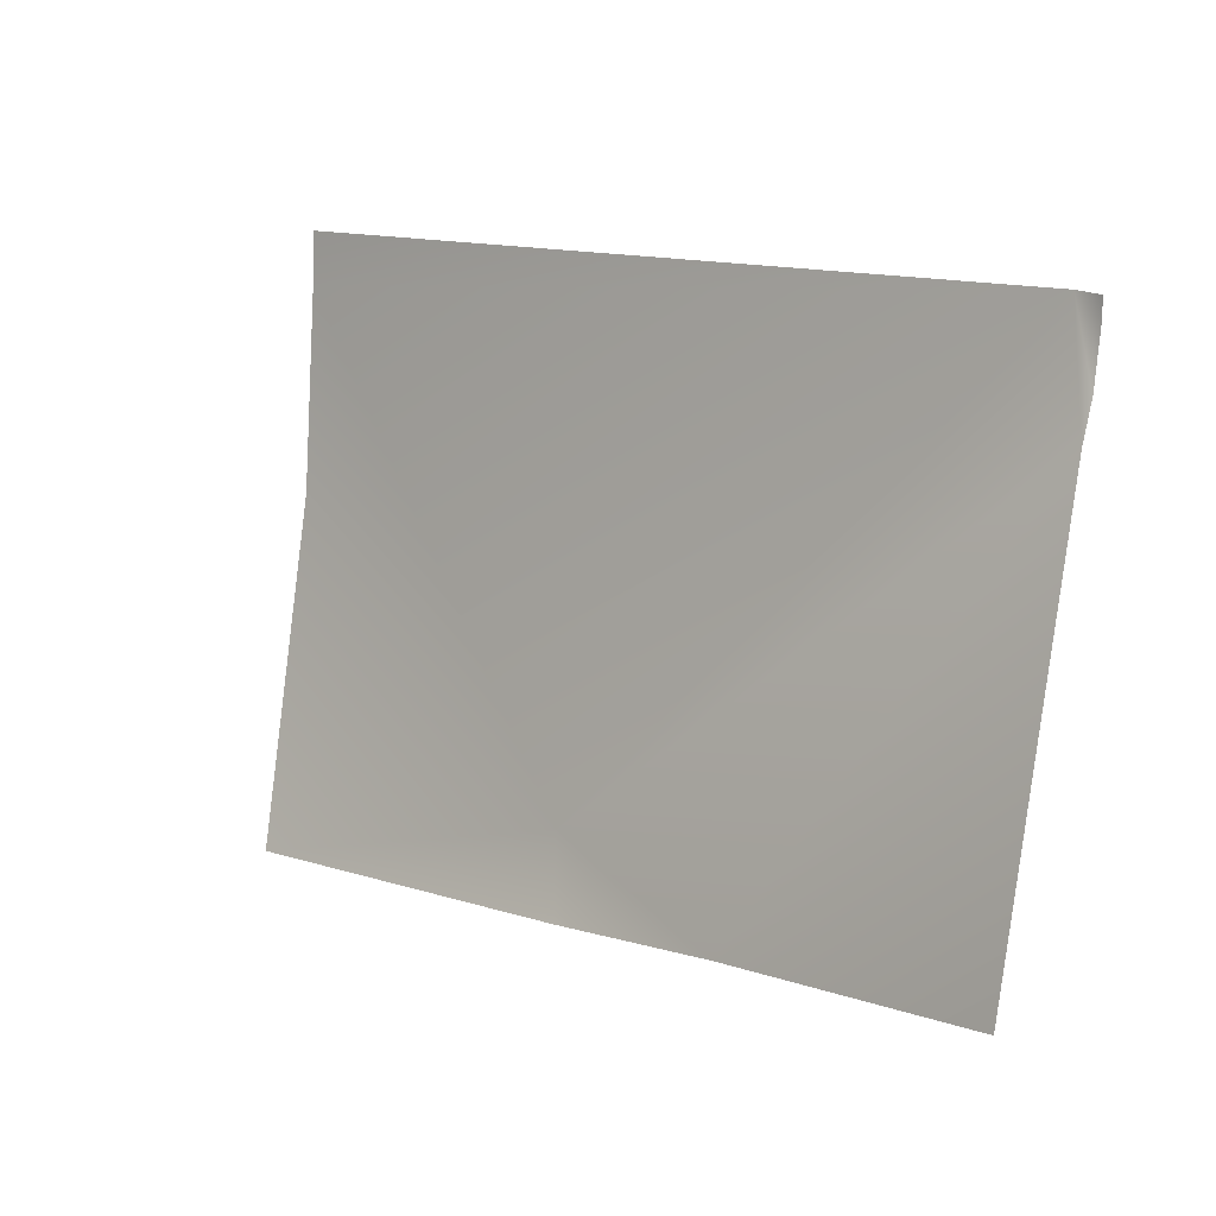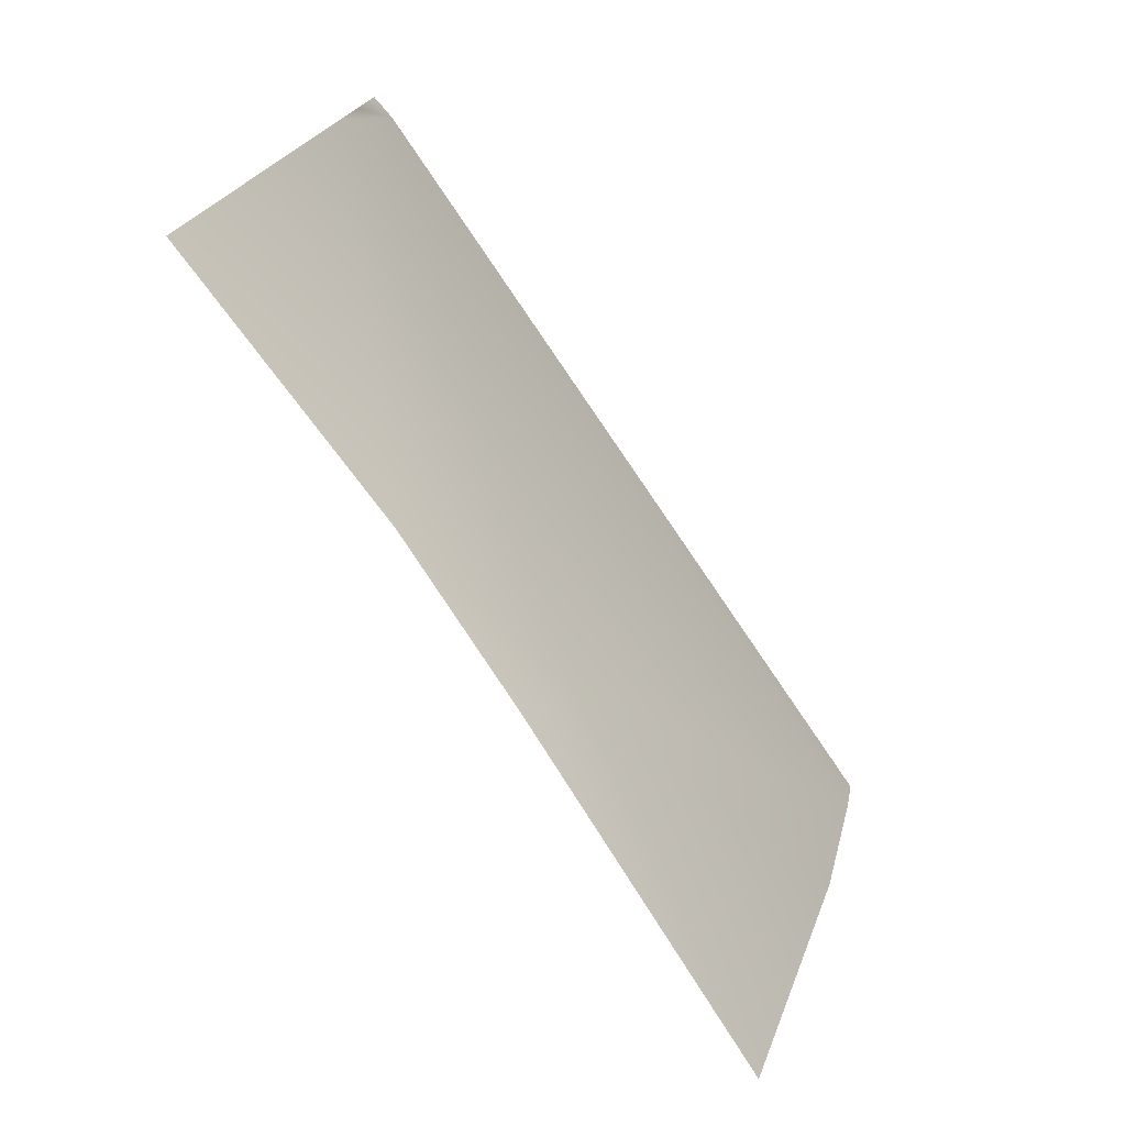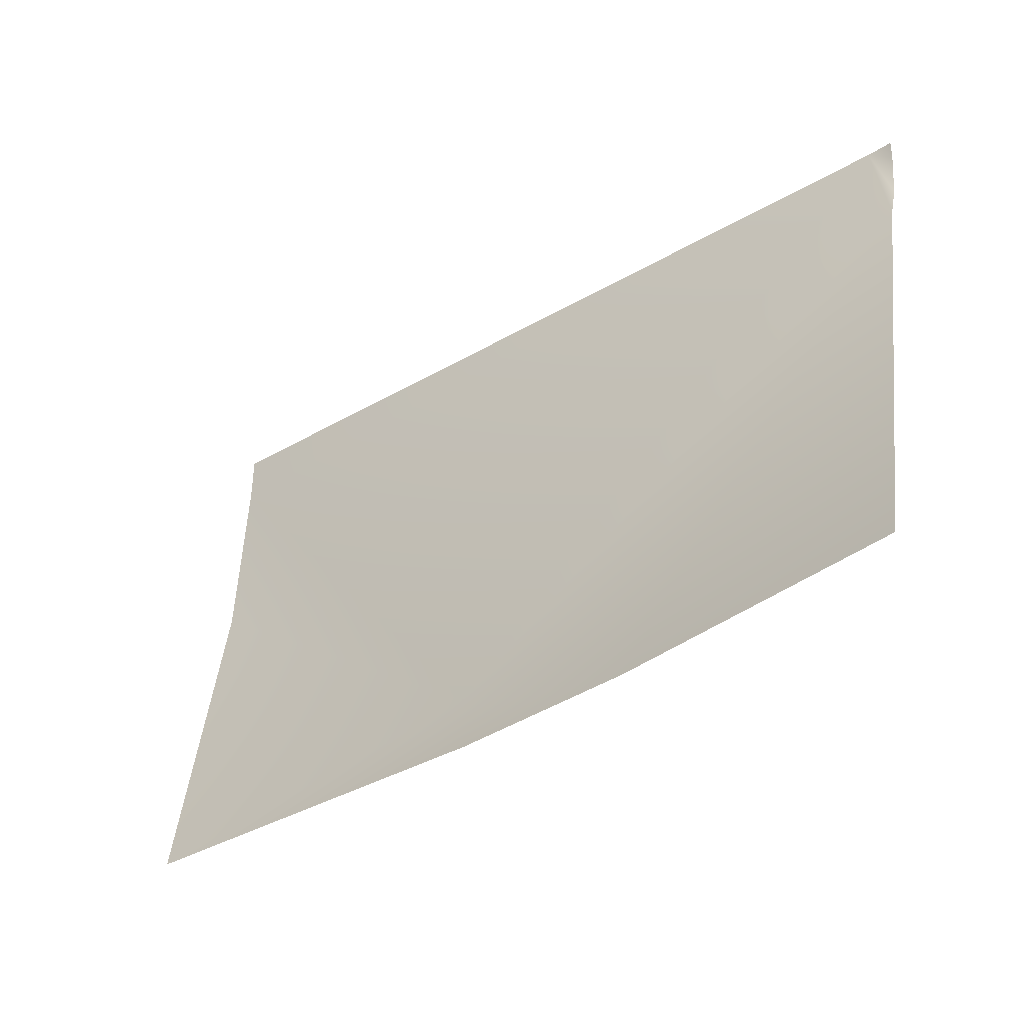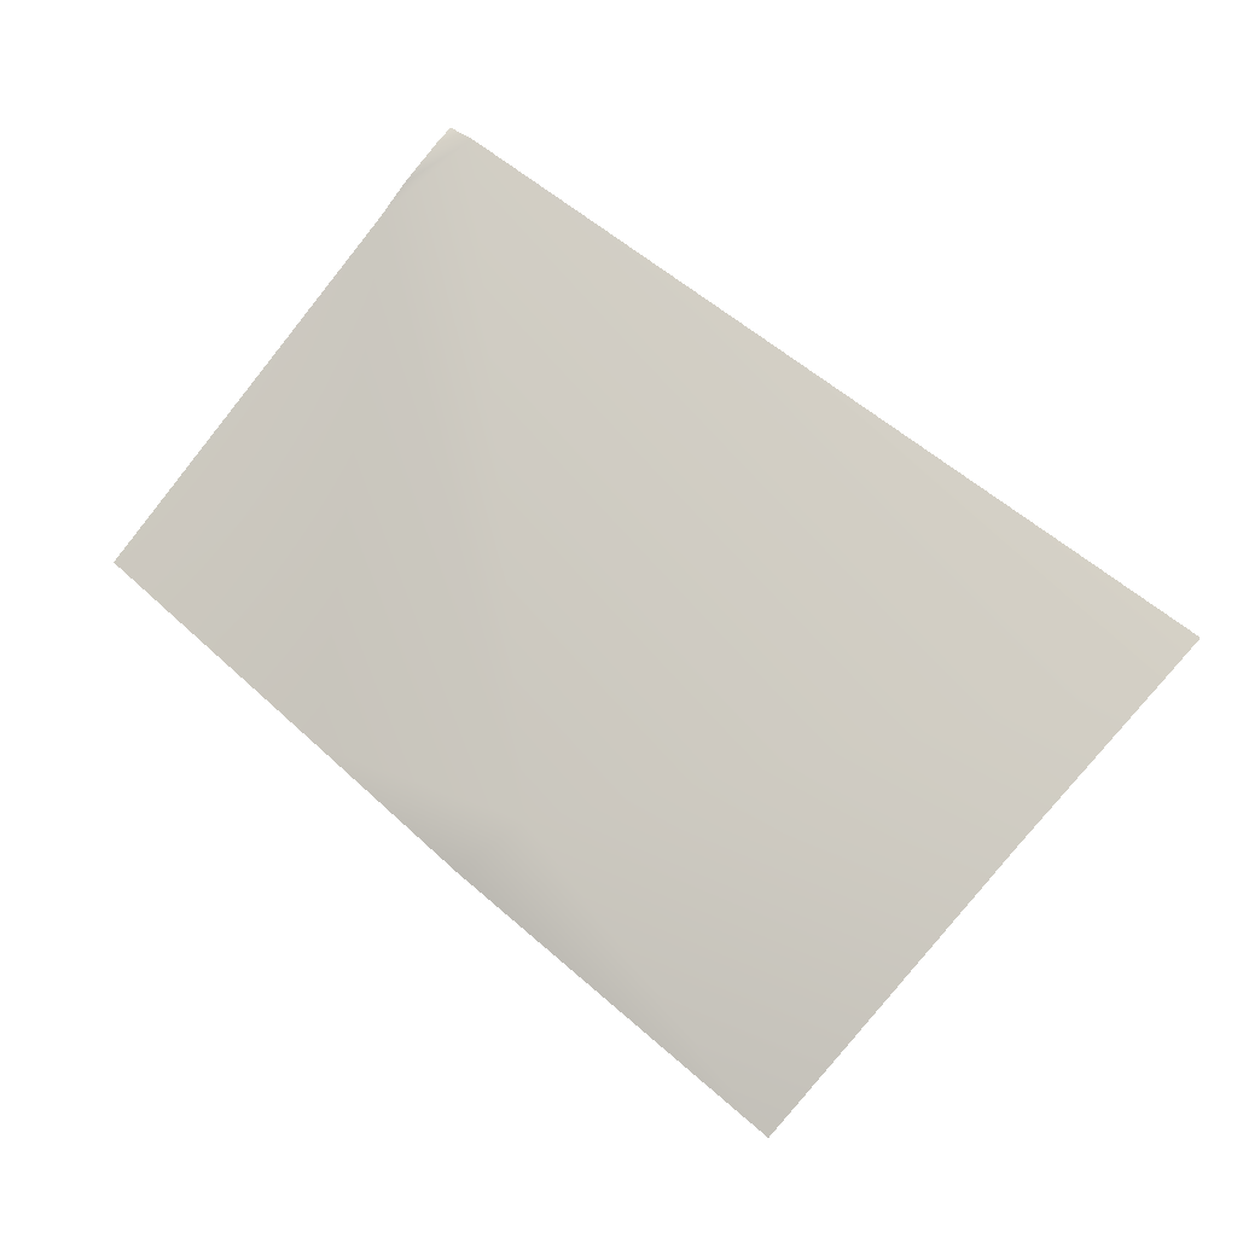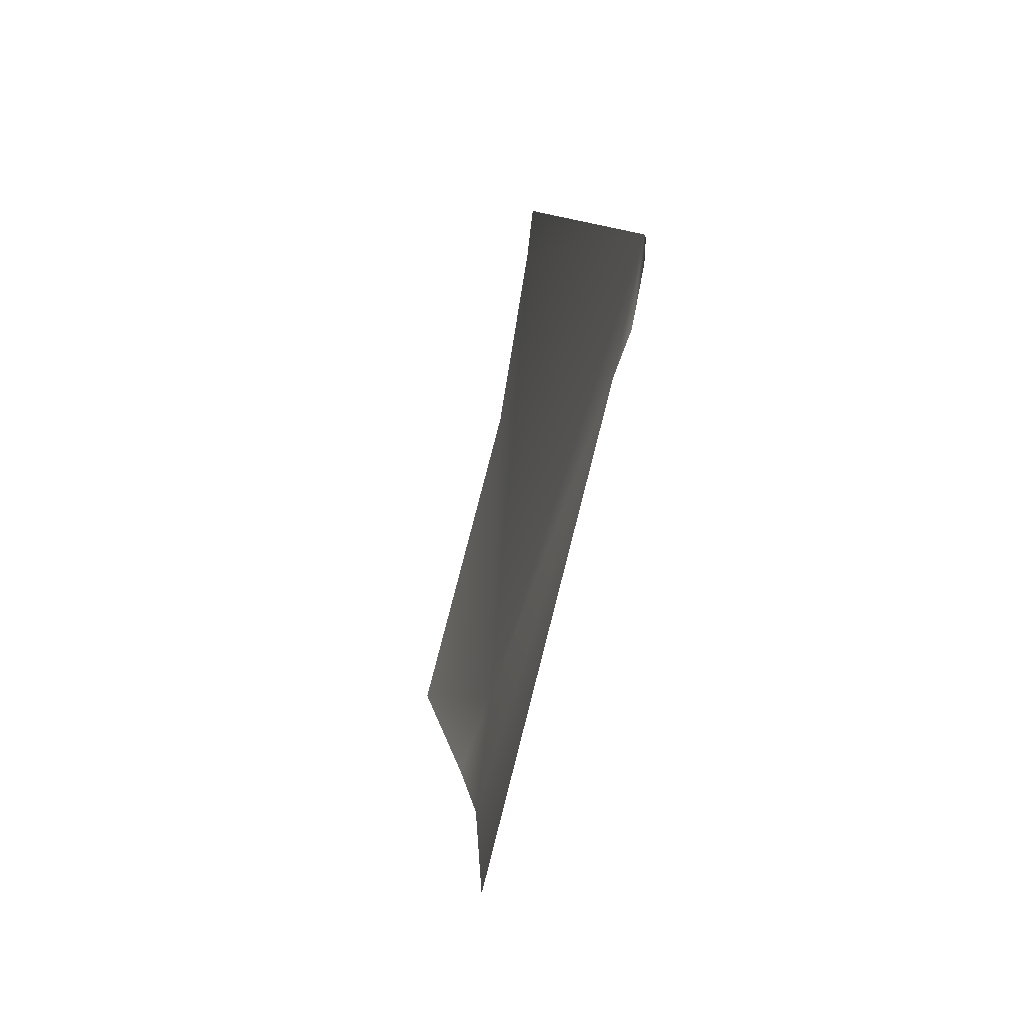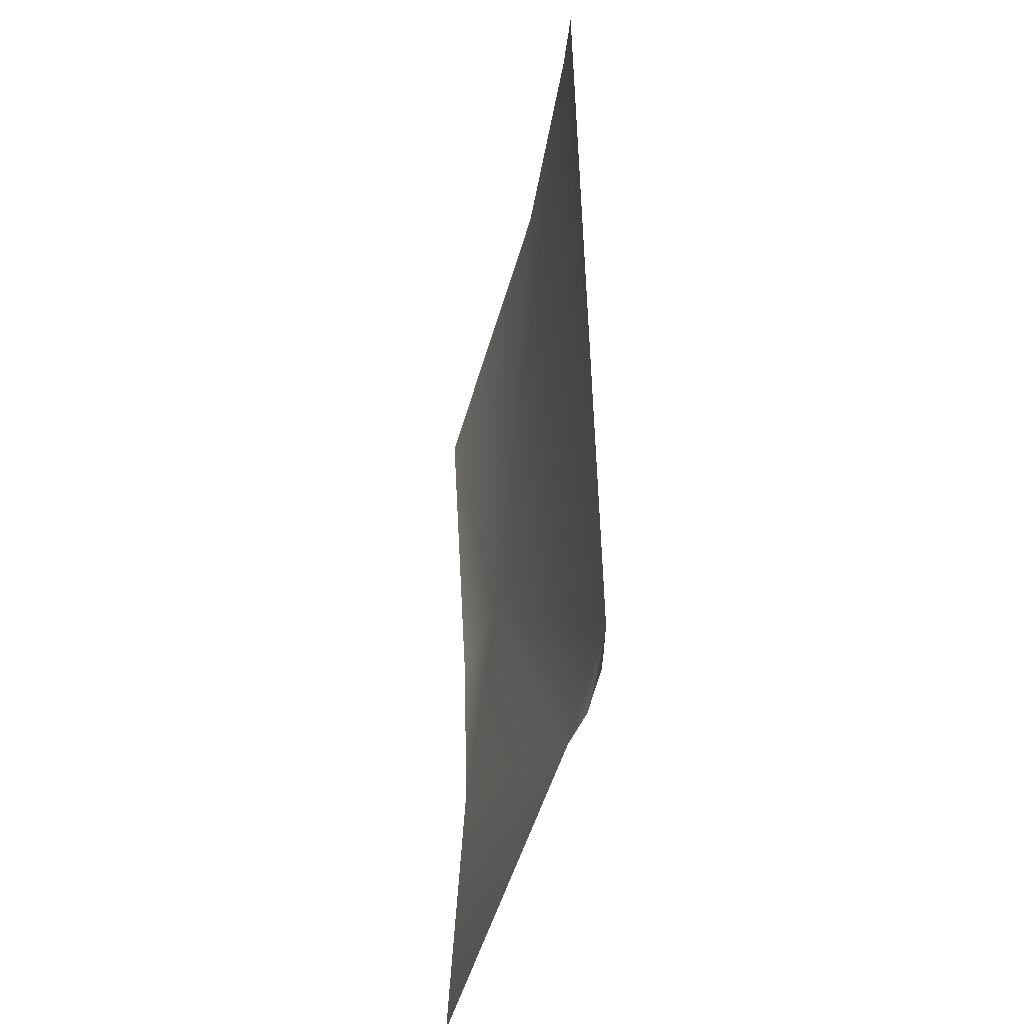
<metadata>
{"format":"obj","ext":"obj","renderer":"f3d","projection":"perspective","resolution":1024,"background":"white","views":[{"elev":14.8,"azim":42.7,"up":"+Z"},{"elev":-73.1,"azim":123.6,"up":"+Z"},{"elev":-32.3,"azim":37.8,"up":"+Z"},{"elev":70.3,"azim":-143.4,"up":"+Y"},{"elev":10.8,"azim":84.1,"up":"+Z"},{"elev":46.8,"azim":88.8,"up":"+Z"}]}
</metadata>
<code>
v -12.47 12.66 -0.176
v -22.48 10.82 -11.46
v -11.78 12.02 -2.629
v -11.86 12.56 -0.6507
v -11.82 12.35 -1.797
v -11.88 12.59 -0.1983
v -30.93 11.89 -6.145
v -31.41 12.67 -1.791
v -30.2 9.823 -13.57
v -31.53 12.82 -0.6302
v -11.42 9.634 -11.99
v -21.84 10.07 -13.04
v -17.84 10.08 -12.65
f 5 3 1
f 9 7 2
f 5 1 4
f 4 1 6
f 12 2 13
f 2 1 3
f 8 2 7
f 10 1 8
f 8 1 2
f 9 2 12
f 13 3 11
f 13 2 3

</code>
